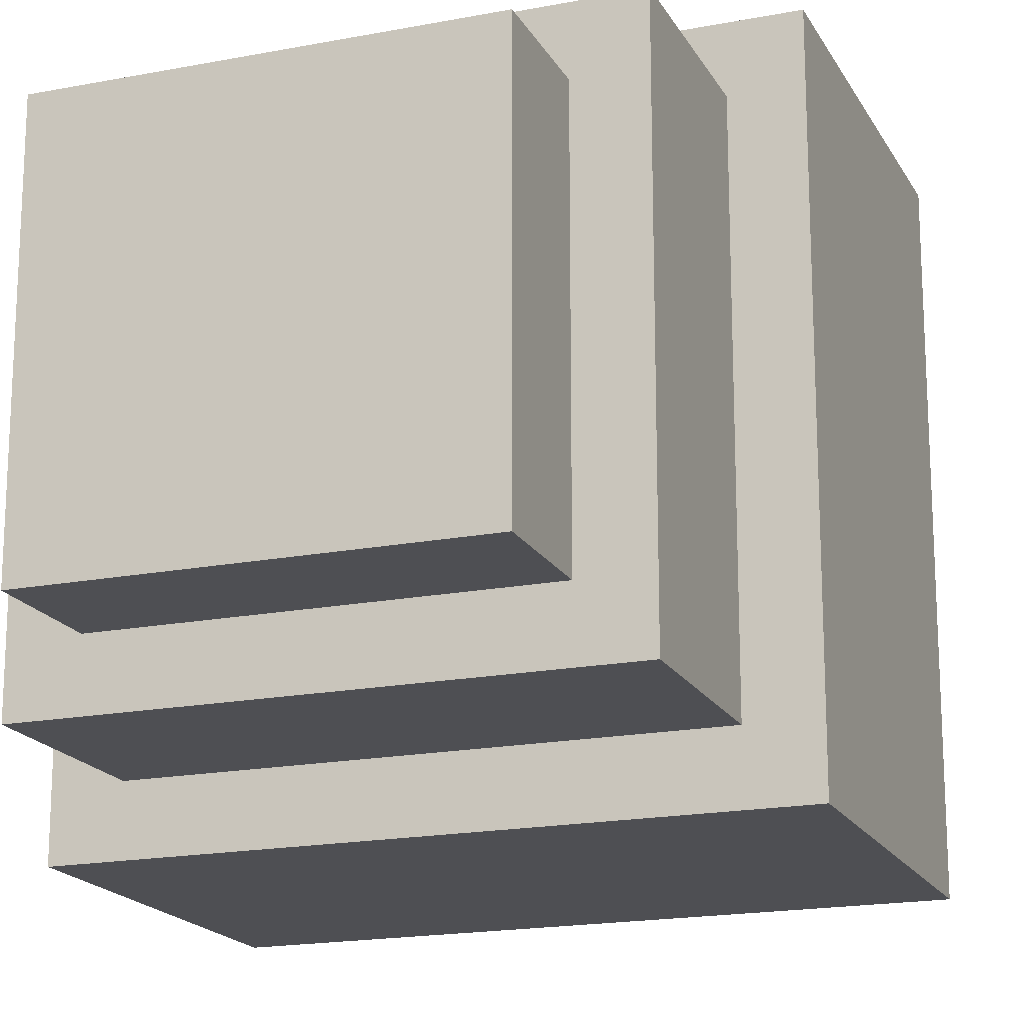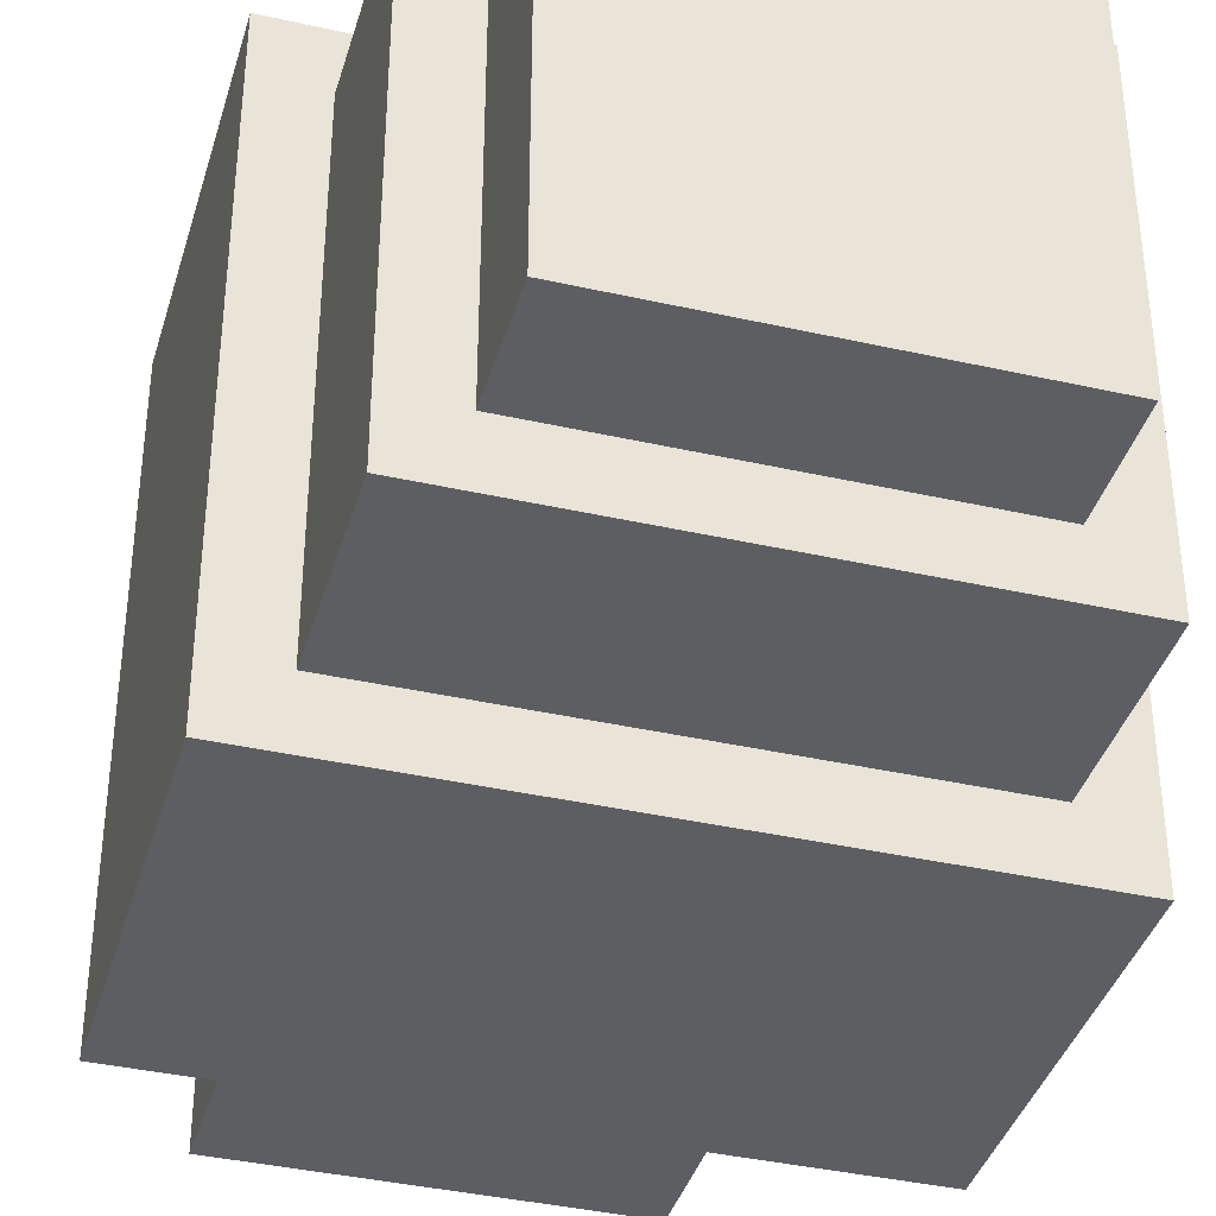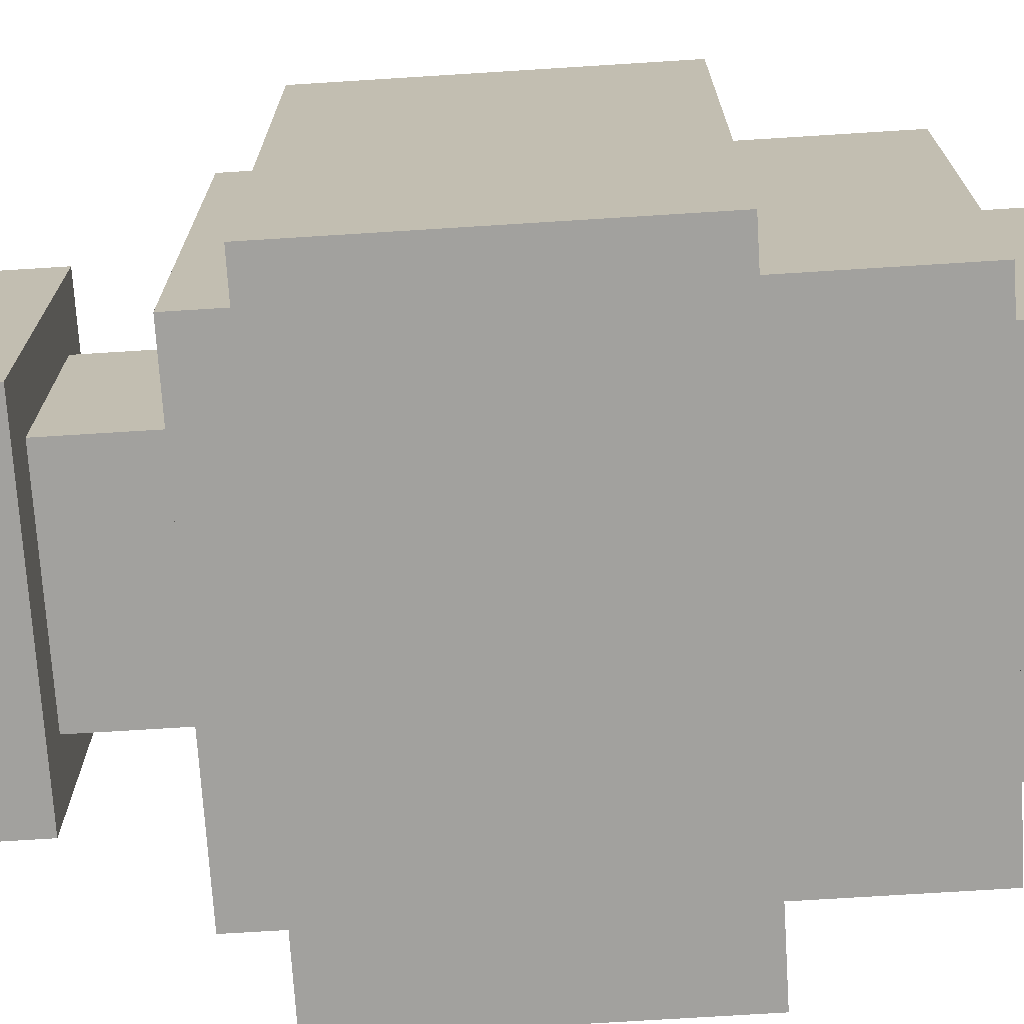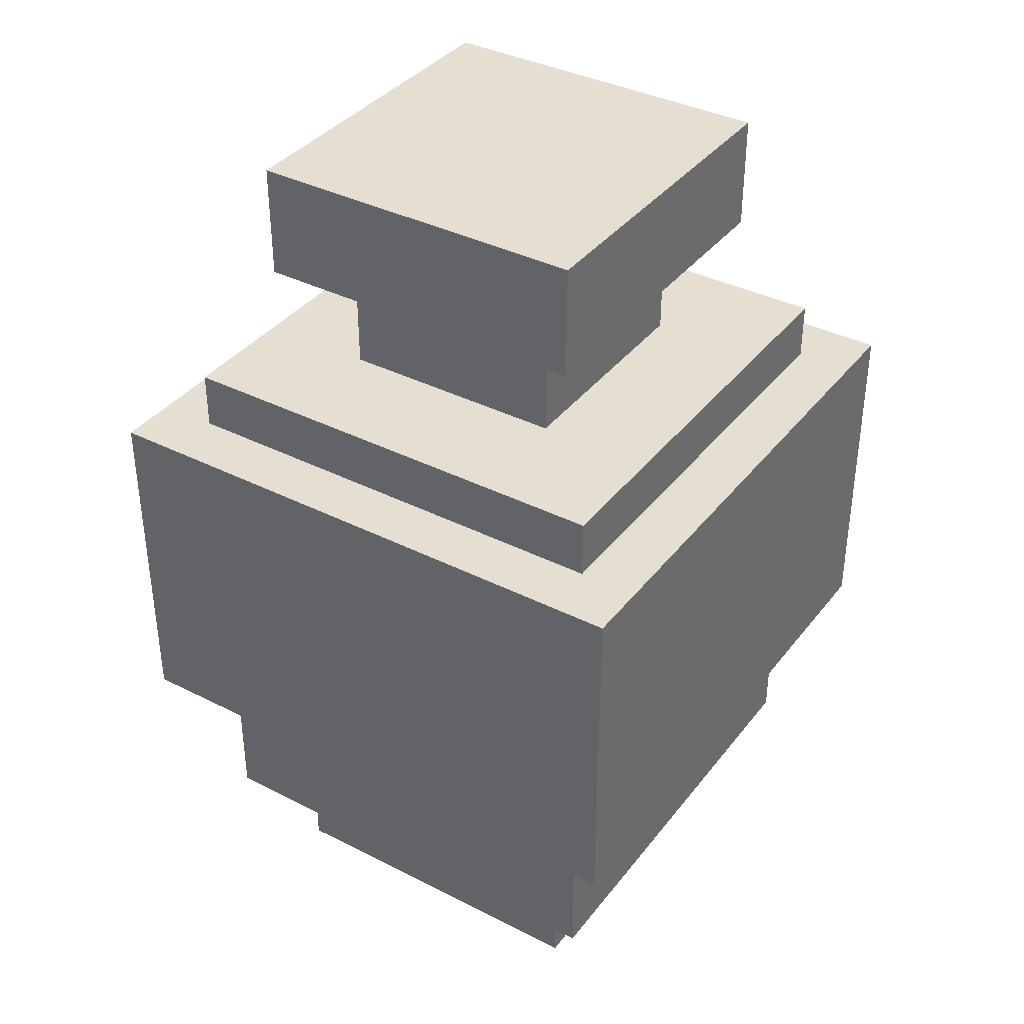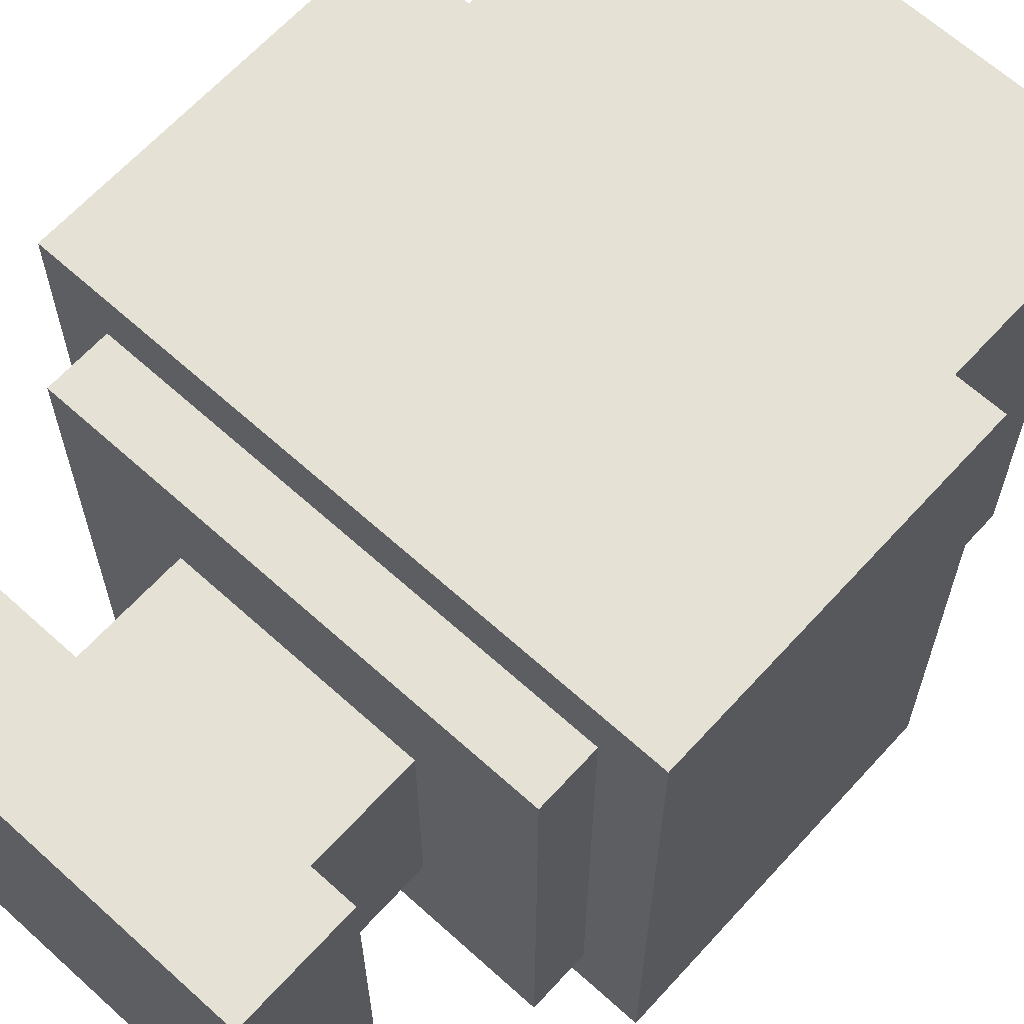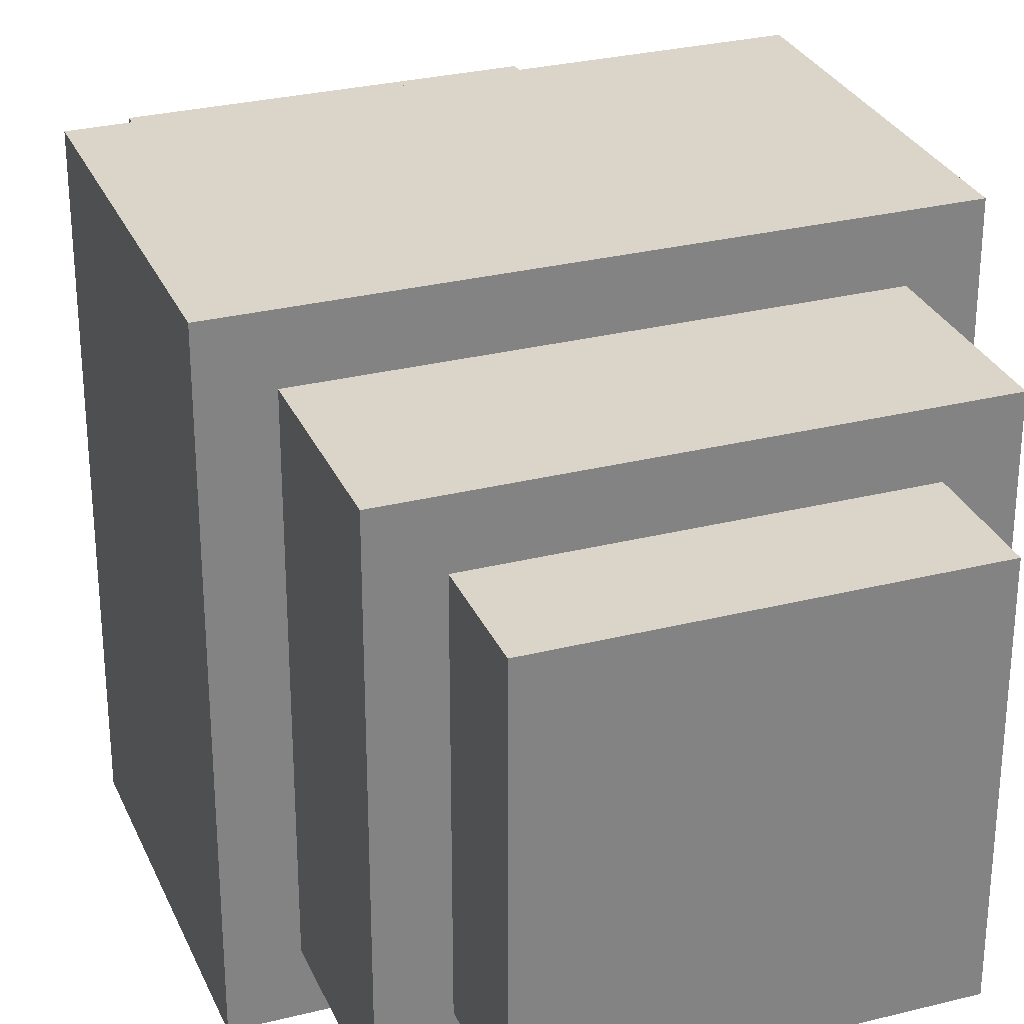
<metadata>
{"format":"obj","ext":"obj","renderer":"f3d","projection":"perspective","resolution":1024,"background":"white","views":[{"elev":-18.2,"azim":20.7,"up":"+Z"},{"elev":-38.6,"azim":-15.9,"up":"+Z"},{"elev":-72.1,"azim":-86.4,"up":"+Z"},{"elev":37.4,"azim":-146.9,"up":"+Y"},{"elev":64.8,"azim":-137.7,"up":"+Z"},{"elev":29.2,"azim":-20.4,"up":"+Z"}]}
</metadata>
<code>
o Cube.001_Cube.002
v -0.6047 -0.363 0.6047
v -0.6047 0.3621 0.6047
v -0.6047 0.3621 -0.6047
v -0.6047 -0.363 -0.6047
v 0.6047 0.3621 -0.6047
v 0.6047 -0.363 -0.6047
v 0.6047 0.3621 0.6047
v 0.6047 -0.363 0.6047
v -0.3633 -0.9534 0.3633
v -0.3633 -0.728 0.3633
v -0.3633 -0.728 -0.3633
v -0.3633 -0.9534 -0.3633
v 0.3633 -0.728 -0.3633
v 0.3633 -0.9534 -0.3633
v 0.3633 -0.728 0.3633
v 0.3633 -0.9534 0.3633
v -0.4829 -0.7293 0.4829
v -0.4829 -0.3571 0.4829
v -0.4829 -0.3571 -0.4829
v -0.4829 -0.7293 -0.4829
v 0.4829 -0.3571 -0.4829
v 0.4829 -0.7293 -0.4829
v 0.4829 -0.3571 0.4829
v 0.4829 -0.7293 0.4829
v -0.4829 0.3538 0.4829
v -0.4829 0.4844 0.4829
v -0.4829 0.4844 -0.4829
v -0.4829 0.3538 -0.4829
v 0.4829 0.4844 -0.4829
v 0.4829 0.3538 -0.4829
v 0.4829 0.4844 0.4829
v 0.4829 0.3538 0.4829
v -0.3633 0.7287 0.3633
v -0.3633 0.9693 0.3633
v -0.3633 0.9693 -0.3633
v -0.3633 0.7287 -0.3633
v 0.3633 0.9693 -0.3633
v 0.3633 0.7287 -0.3633
v 0.3633 0.9693 0.3633
v 0.3633 0.7287 0.3633
v -0.2414 0.4806 0.2414
v -0.2414 0.73 0.2414
v -0.2414 0.73 -0.2414
v -0.2414 0.4806 -0.2414
v 0.2414 0.73 -0.2414
v 0.2414 0.4806 -0.2414
v 0.2414 0.73 0.2414
v 0.2414 0.4806 0.2414
v -0.2414 0.7324 0.2414
v -0.2414 0.7324 -0.2414
v -0.2414 0.9693 -0.2414
v -0.2414 0.9693 0.2414
v 0.2414 0.7324 -0.2414
v 0.2414 0.9693 -0.2414
v 0.2414 0.7324 0.2414
v 0.2414 0.9693 0.2414
f 1 2 3 4
f 4 3 5 6
f 6 5 7 8
f 8 7 2 1
f 4 6 8 1
f 5 3 2 7
f 9 10 11 12
f 12 11 13 14
f 14 13 15 16
f 16 15 10 9
f 12 14 16 9
f 13 11 10 15
f 17 18 19 20
f 20 19 21 22
f 22 21 23 24
f 24 23 18 17
f 20 22 24 17
f 21 19 18 23
f 25 26 27 28
f 28 27 29 30
f 30 29 31 32
f 32 31 26 25
f 28 30 32 25
f 29 27 26 31
f 33 34 35 36
f 36 35 37 38
f 38 37 39 40
f 40 39 34 33
f 36 38 40 33
f 37 35 34 39
f 41 42 43 44
f 44 43 45 46
f 46 45 47 48
f 48 47 42 41
f 44 46 48 41
f 45 43 42 47
f 49 50 51 52
f 50 53 54 51
f 53 55 56 54
f 55 49 52 56
f 50 49 55 53
f 54 56 52 51

</code>
